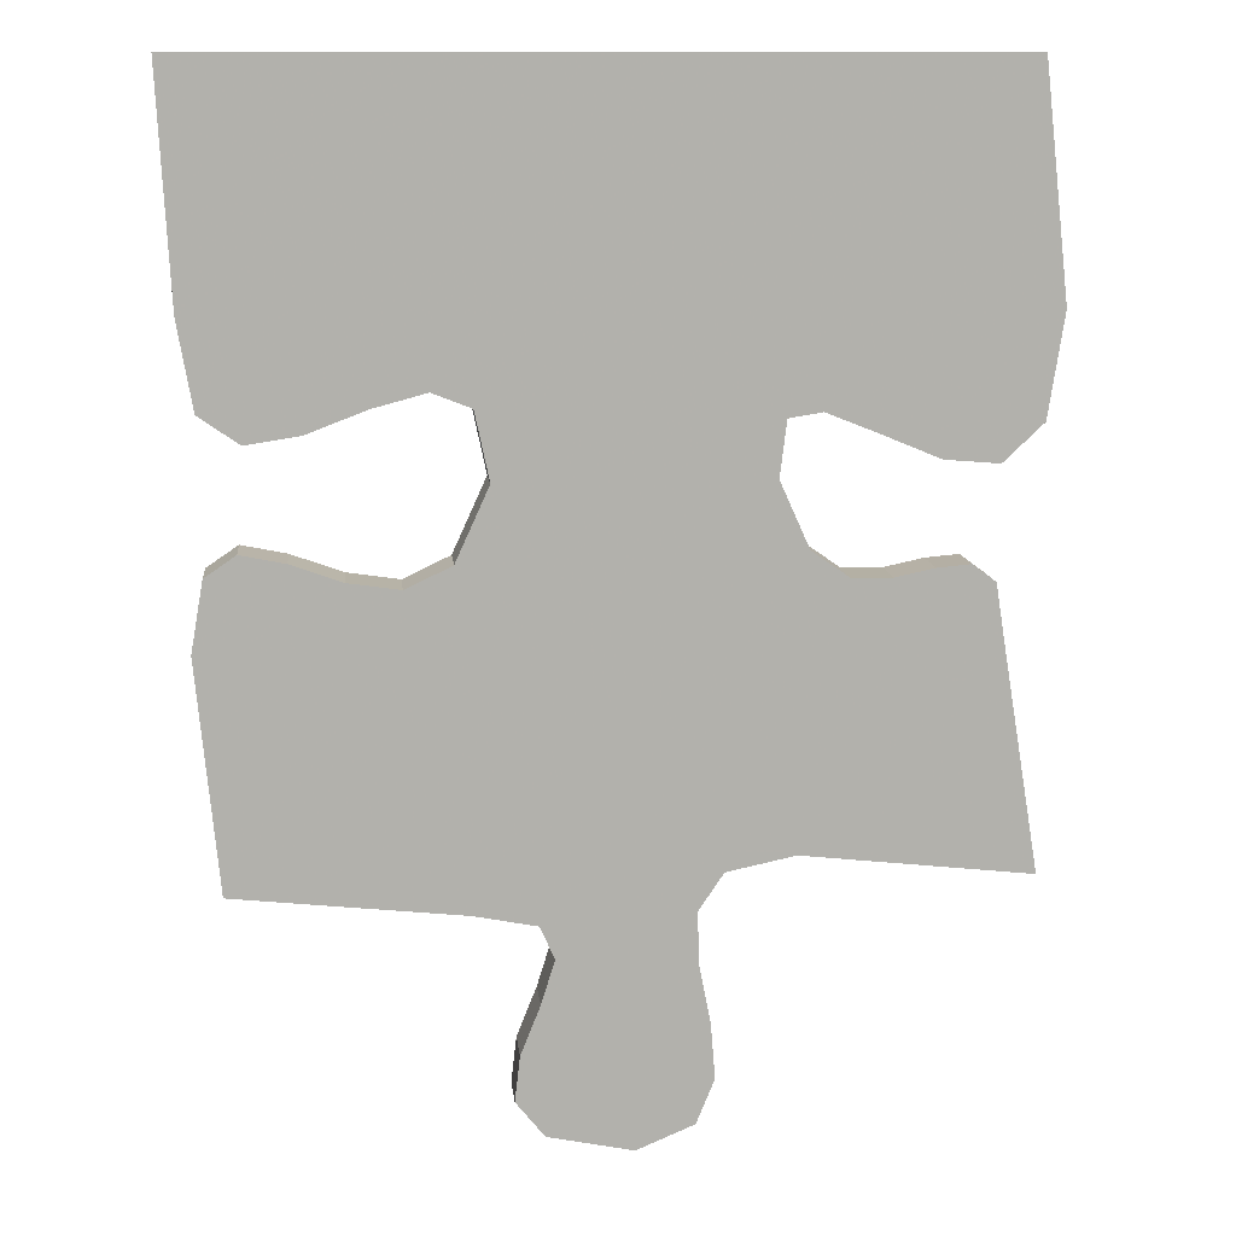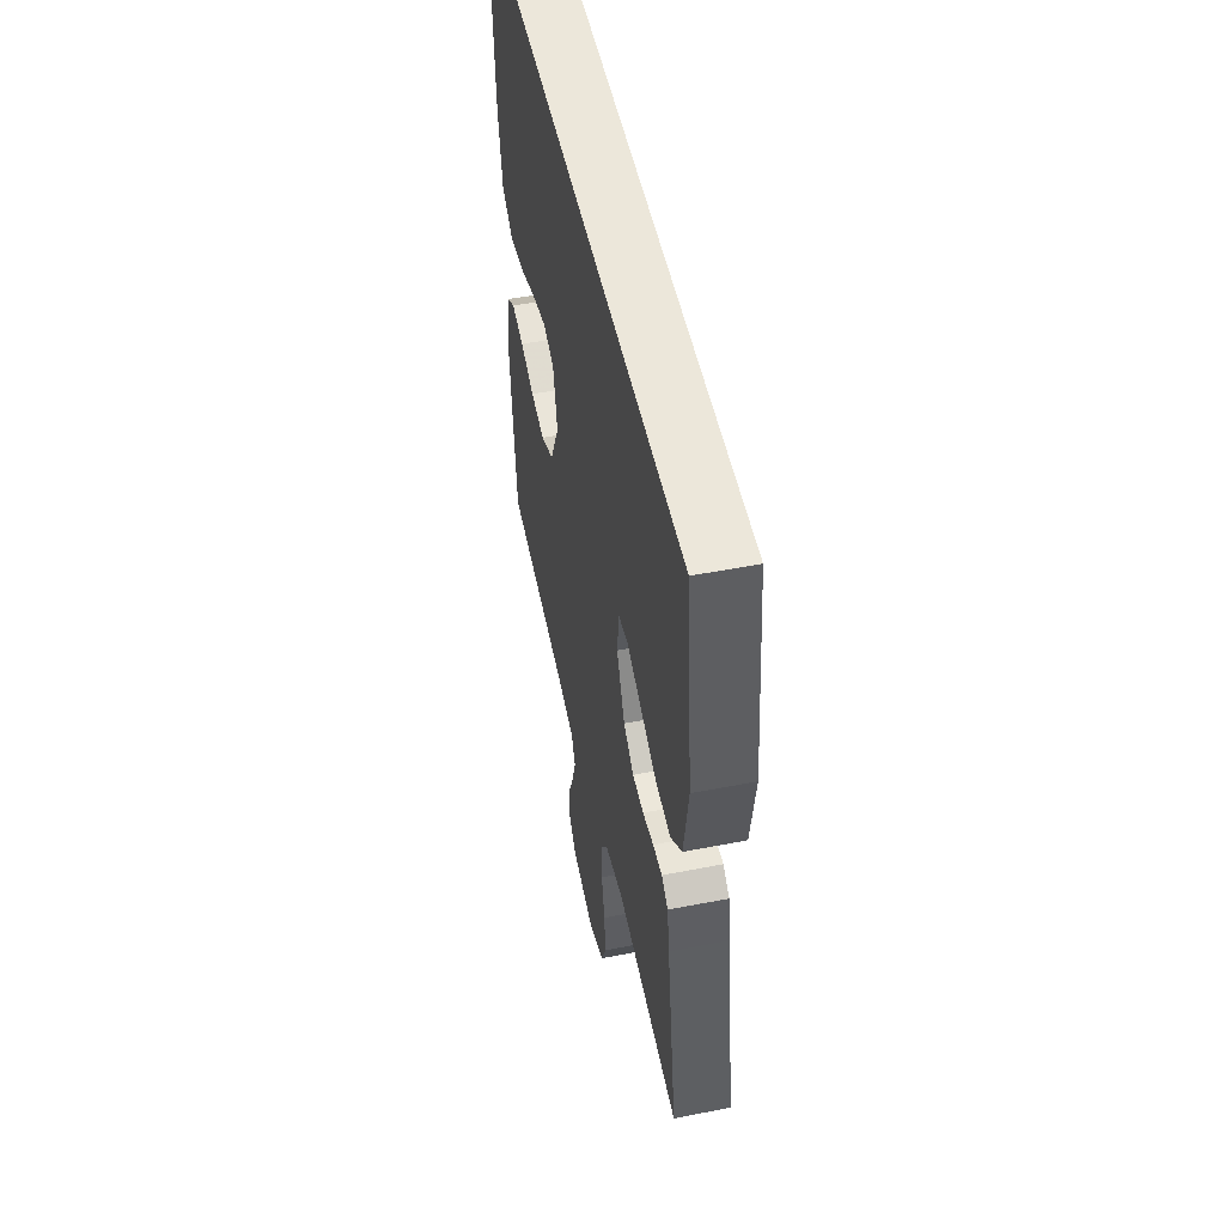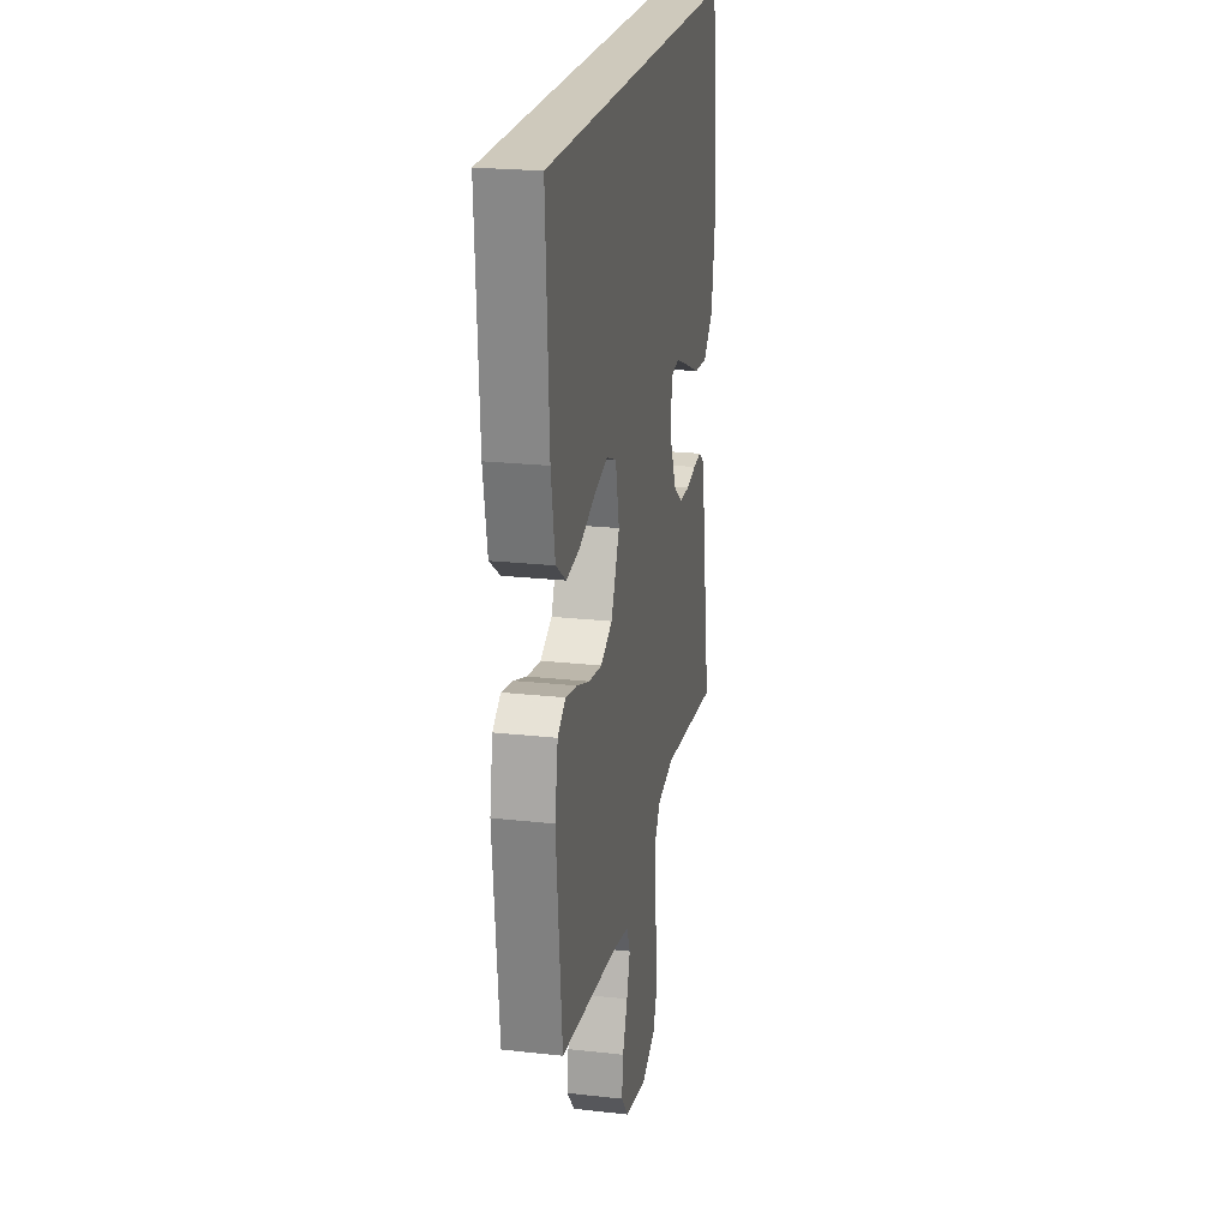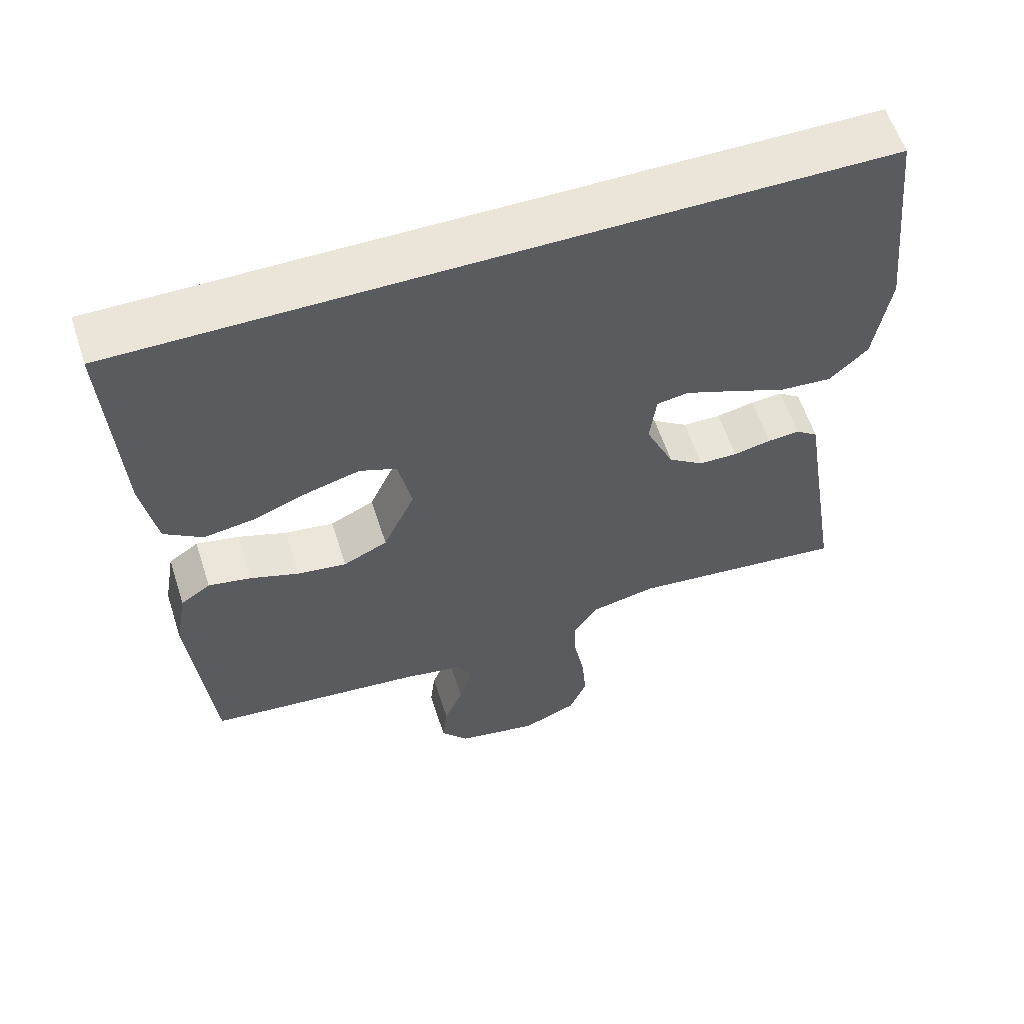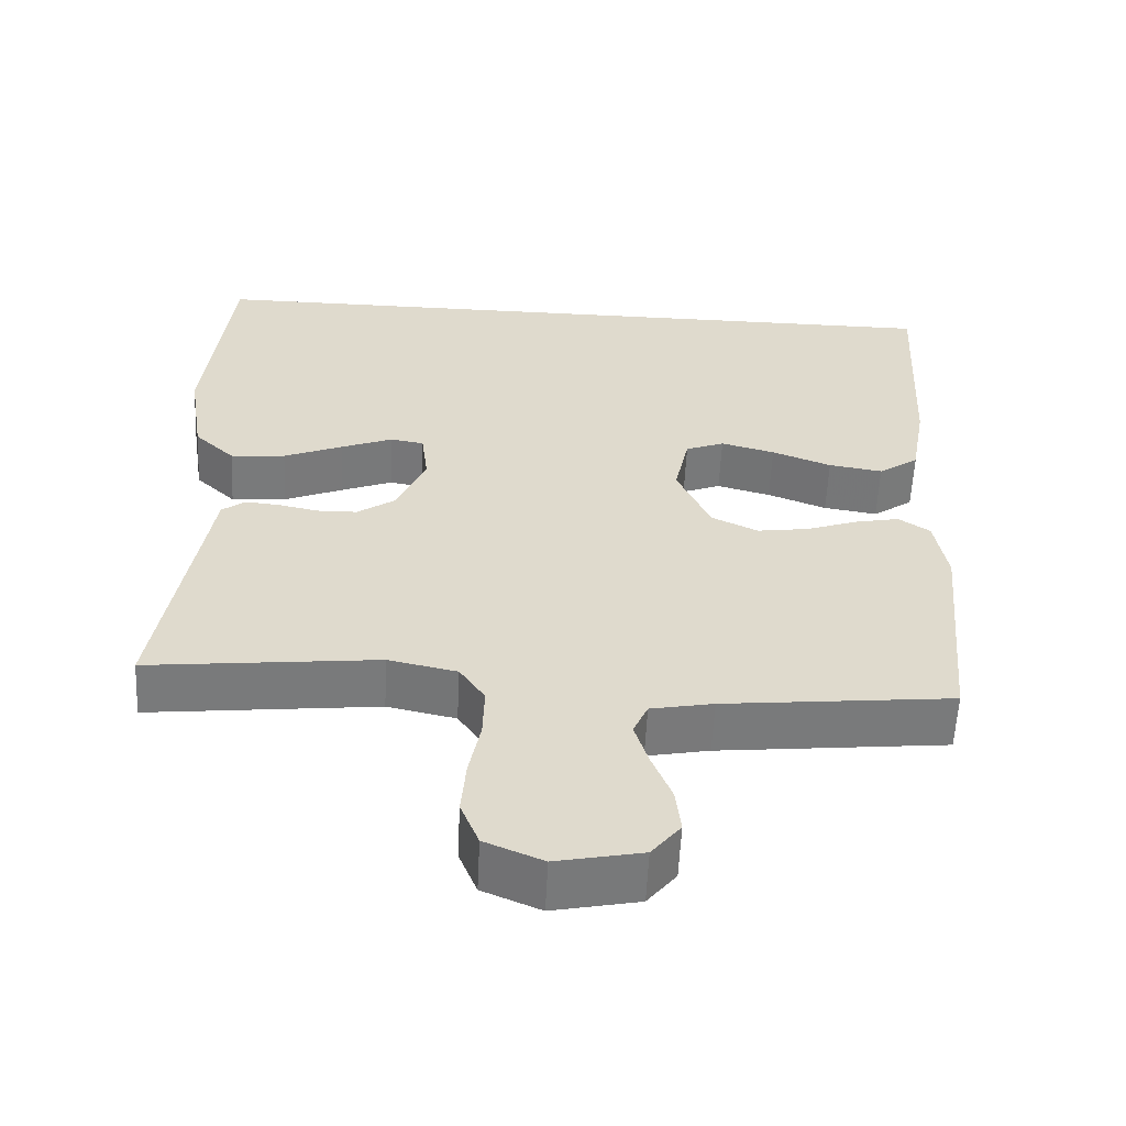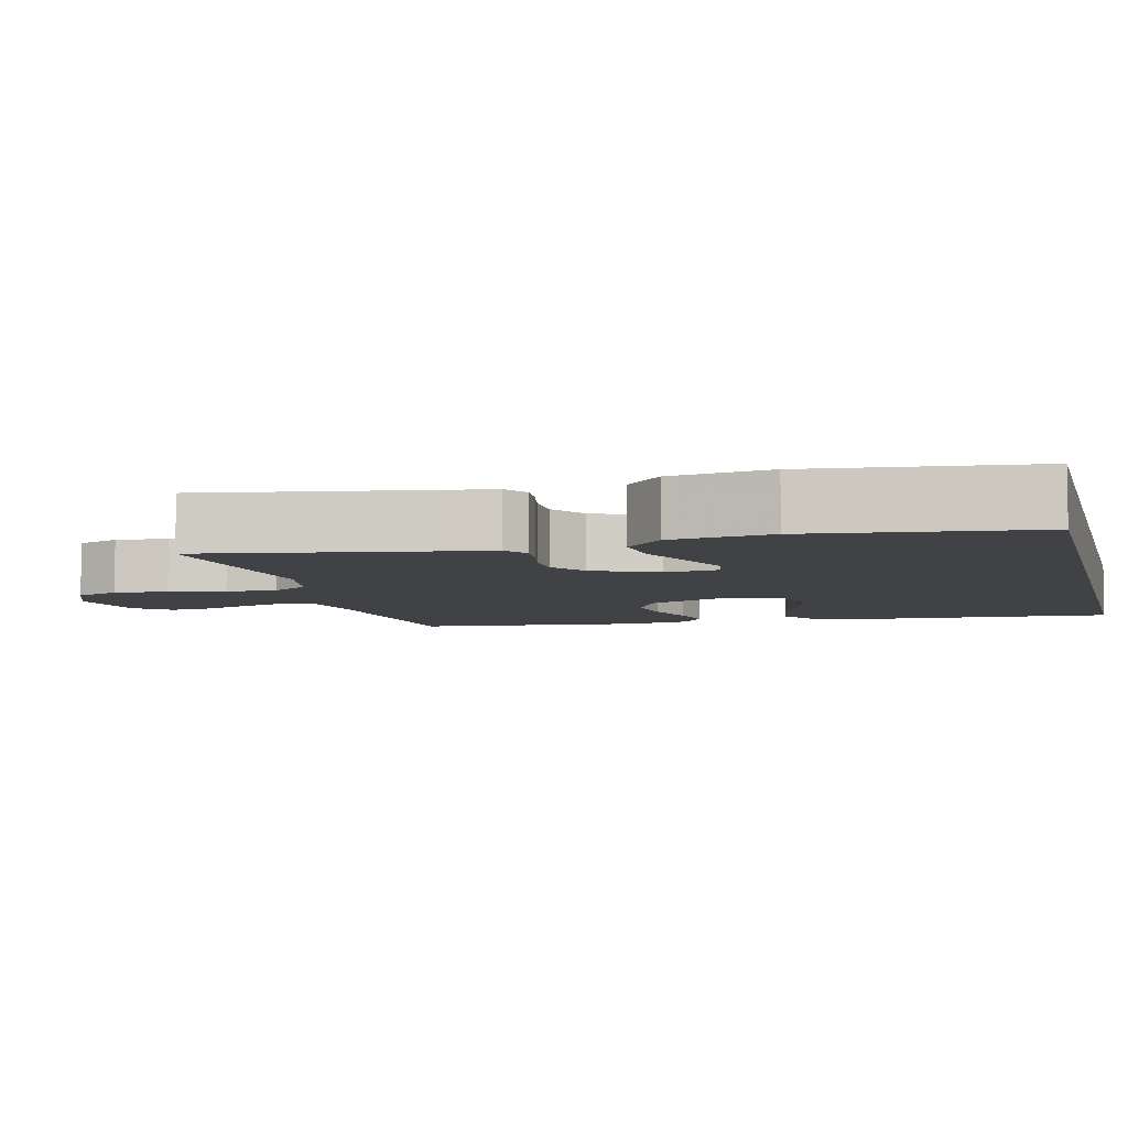
<metadata>
{"format":"obj","ext":"obj","renderer":"f3d","projection":"perspective","resolution":1024,"background":"white","views":[{"elev":11.5,"azim":174.2,"up":"+Z"},{"elev":51.2,"azim":-102.0,"up":"+Z"},{"elev":22.4,"azim":100.9,"up":"+Z"},{"elev":59.4,"azim":162.1,"up":"+Z"},{"elev":-57.9,"azim":-2.8,"up":"+Z"},{"elev":-6.3,"azim":-76.0,"up":"+Y"}]}
</metadata>
<code>
v 0.552 0.07 0.5
v 0.536 0.07 0.2
v 0.516 0.07 0.086
v 0.463 0.07 0.049
v 0.392 0.07 0.06
v 0.314 0.07 0.09
v 0.243 0.07 0.109
v 0.192 0.07 0.089
v 0.173 0.07 0
v 0.217 0.07 -0.097
v 0.278 0.07 -0.126
v 0.346 0.07 -0.116
v 0.413 0.07 -0.092
v 0.472 0.07 -0.08
v 0.513 0.07 -0.108
v 0.529 0.07 -0.2
v 0.5 0.07 -0.5
v 0.2 0.07 -0.532
v 0.118 0.07 -0.548
v 0.099 0.07 -0.591
v 0.117 0.07 -0.649
v 0.143 0.07 -0.714
v 0.15 0.07 -0.774
v 0.112 0.07 -0.821
v 0 0.07 -0.844
v -0.076 0.07 -0.812
v -0.1 0.07 -0.753
v -0.094 0.07 -0.68
v -0.079 0.07 -0.604
v -0.077 0.07 -0.535
v -0.11 0.07 -0.486
v -0.2 0.07 -0.467
v -0.5 0.07 -0.5
v -0.451 0.07 -0.2
v -0.44 0.07 -0.13
v -0.409 0.07 -0.107
v -0.365 0.07 -0.111
v -0.313 0.07 -0.122
v -0.26 0.07 -0.121
v -0.211 0.07 -0.087
v -0.172 0.07 0
v -0.181 0.07 0.073
v -0.225 0.07 0.08
v -0.293 0.07 0.053
v -0.37 0.07 0.021
v -0.442 0.07 0.015
v -0.495 0.07 0.065
v -0.516 0.07 0.2
v -0.483 0.07 0.5
v 0.552 0 0.5
v 0.536 0 0.2
v 0.516 0 0.086
v 0.463 0 0.049
v 0.392 0 0.06
v 0.314 0 0.09
v 0.243 0 0.109
v 0.192 0 0.089
v 0.173 0 0
v 0.217 0 -0.097
v 0.278 0 -0.126
v 0.346 0 -0.116
v 0.413 0 -0.092
v 0.472 0 -0.08
v 0.513 0 -0.108
v 0.529 0 -0.2
v 0.5 0 -0.5
v 0.2 0 -0.532
v 0.118 0 -0.548
v 0.099 0 -0.591
v 0.117 0 -0.649
v 0.143 0 -0.714
v 0.15 0 -0.774
v 0.112 0 -0.821
v 0 0 -0.844
v -0.076 0 -0.812
v -0.1 0 -0.753
v -0.094 0 -0.68
v -0.079 0 -0.604
v -0.077 0 -0.535
v -0.11 0 -0.486
v -0.2 0 -0.467
v -0.5 0 -0.5
v -0.451 0 -0.2
v -0.44 0 -0.13
v -0.409 0 -0.107
v -0.365 0 -0.111
v -0.313 0 -0.122
v -0.26 0 -0.121
v -0.211 0 -0.087
v -0.172 0 0
v -0.181 0 0.073
v -0.225 0 0.08
v -0.293 0 0.053
v -0.37 0 0.021
v -0.442 0 0.015
v -0.495 0 0.065
v -0.516 0 0.2
v -0.483 0 0.5
f 44 45 46 47
f 43 44 47 48
f 42 43 48 49
f 35 36 37 38
f 34 35 38 39
f 32 33 34 39
f 31 32 39 40
f 26 27 28 29
f 26 29 30
f 25 26 30
f 24 25 30
f 21 22 23 24
f 20 21 24 30
f 19 20 30 31
f 15 16 17 18
f 12 13 14 15
f 11 12 15 18
f 10 11 18 19
f 3 4 5 6
f 3 6 7
f 2 3 7
f 42 49 1 2
f 41 42 2 7
f 9 10 19 31
f 8 9 31 40
f 41 7 8
f 8 40 41
f 96 95 94 93
f 97 96 93 92
f 98 97 92 91
f 87 86 85 84
f 88 87 84 83
f 88 83 82 81
f 89 88 81 80
f 78 77 76 75
f 79 78 75
f 79 75 74
f 79 74 73
f 73 72 71 70
f 79 73 70 69
f 80 79 69 68
f 67 66 65 64
f 64 63 62 61
f 67 64 61 60
f 68 67 60 59
f 55 54 53 52
f 56 55 52
f 56 52 51
f 51 50 98 91
f 56 51 91 90
f 80 68 59 58
f 89 80 58 57
f 57 56 90
f 90 89 57
f 1 50 51 2
f 2 51 52 3
f 3 52 53 4
f 4 53 54 5
f 5 54 55 6
f 6 55 56 7
f 7 56 57 8
f 8 57 58 9
f 9 58 59 10
f 10 59 60 11
f 11 60 61 12
f 12 61 62 13
f 13 62 63 14
f 14 63 64 15
f 15 64 65 16
f 16 65 66 17
f 17 66 67 18
f 18 67 68 19
f 19 68 69 20
f 20 69 70 21
f 21 70 71 22
f 22 71 72 23
f 23 72 73 24
f 24 73 74 25
f 25 74 75 26
f 26 75 76 27
f 27 76 77 28
f 28 77 78 29
f 29 78 79 30
f 30 79 80 31
f 31 80 81 32
f 32 81 82 33
f 33 82 83 34
f 34 83 84 35
f 35 84 85 36
f 36 85 86 37
f 37 86 87 38
f 38 87 88 39
f 39 88 89 40
f 40 89 90 41
f 41 90 91 42
f 42 91 92 43
f 43 92 93 44
f 44 93 94 45
f 45 94 95 46
f 46 95 96 47
f 47 96 97 48
f 48 97 98 49
f 49 98 50 1

</code>
